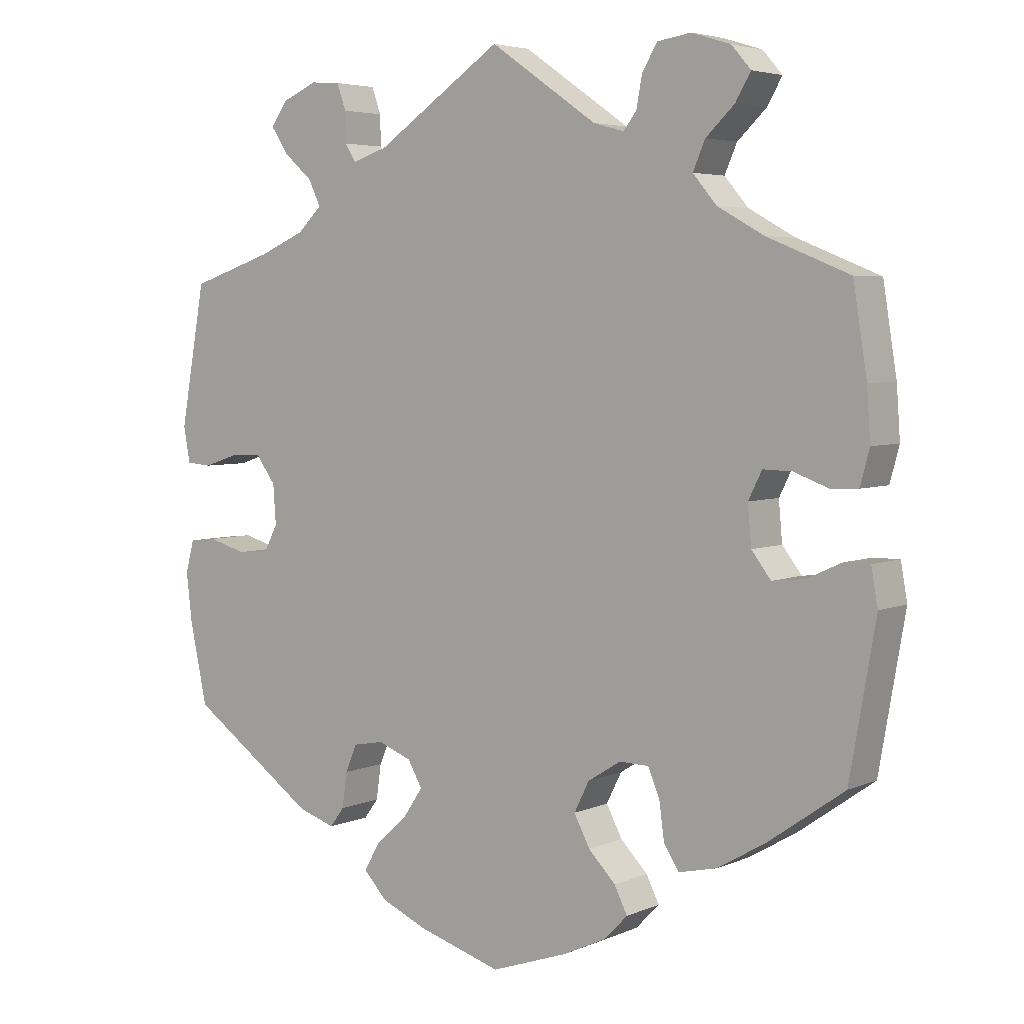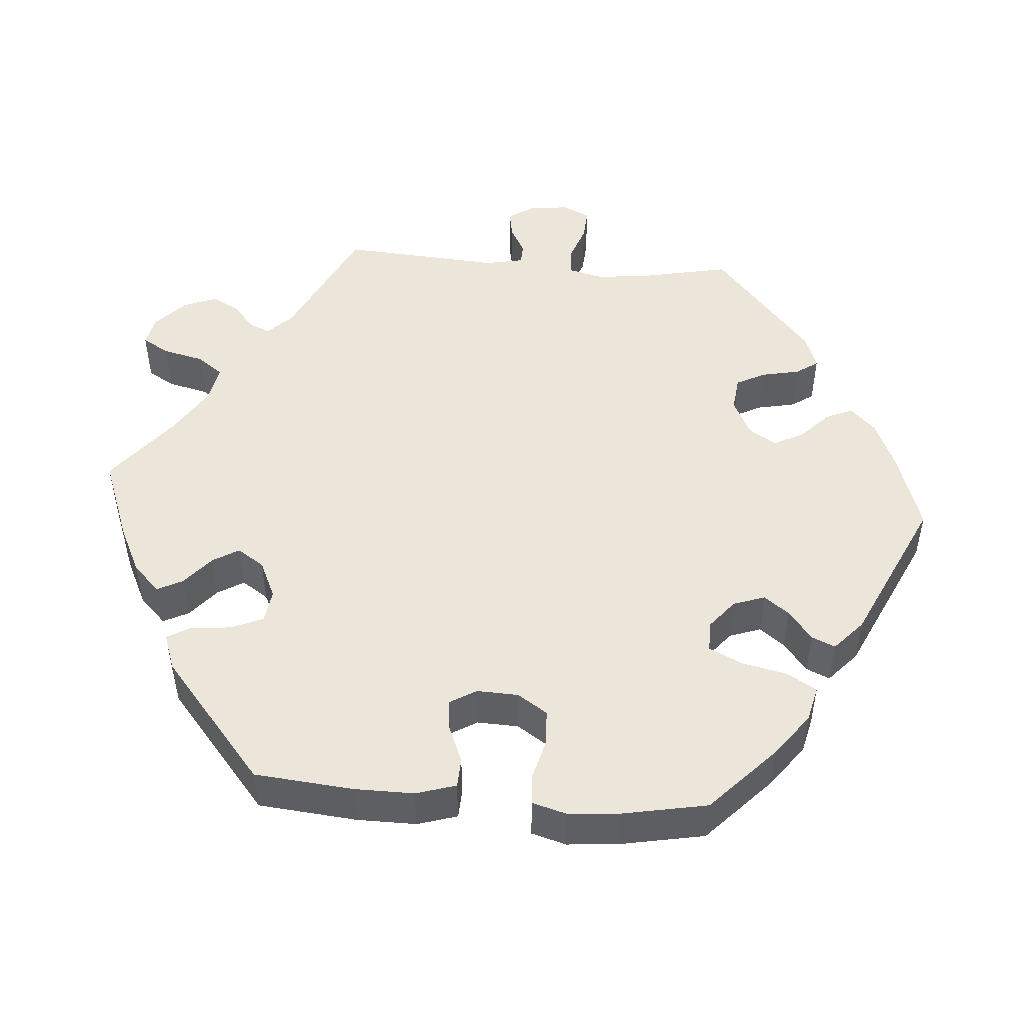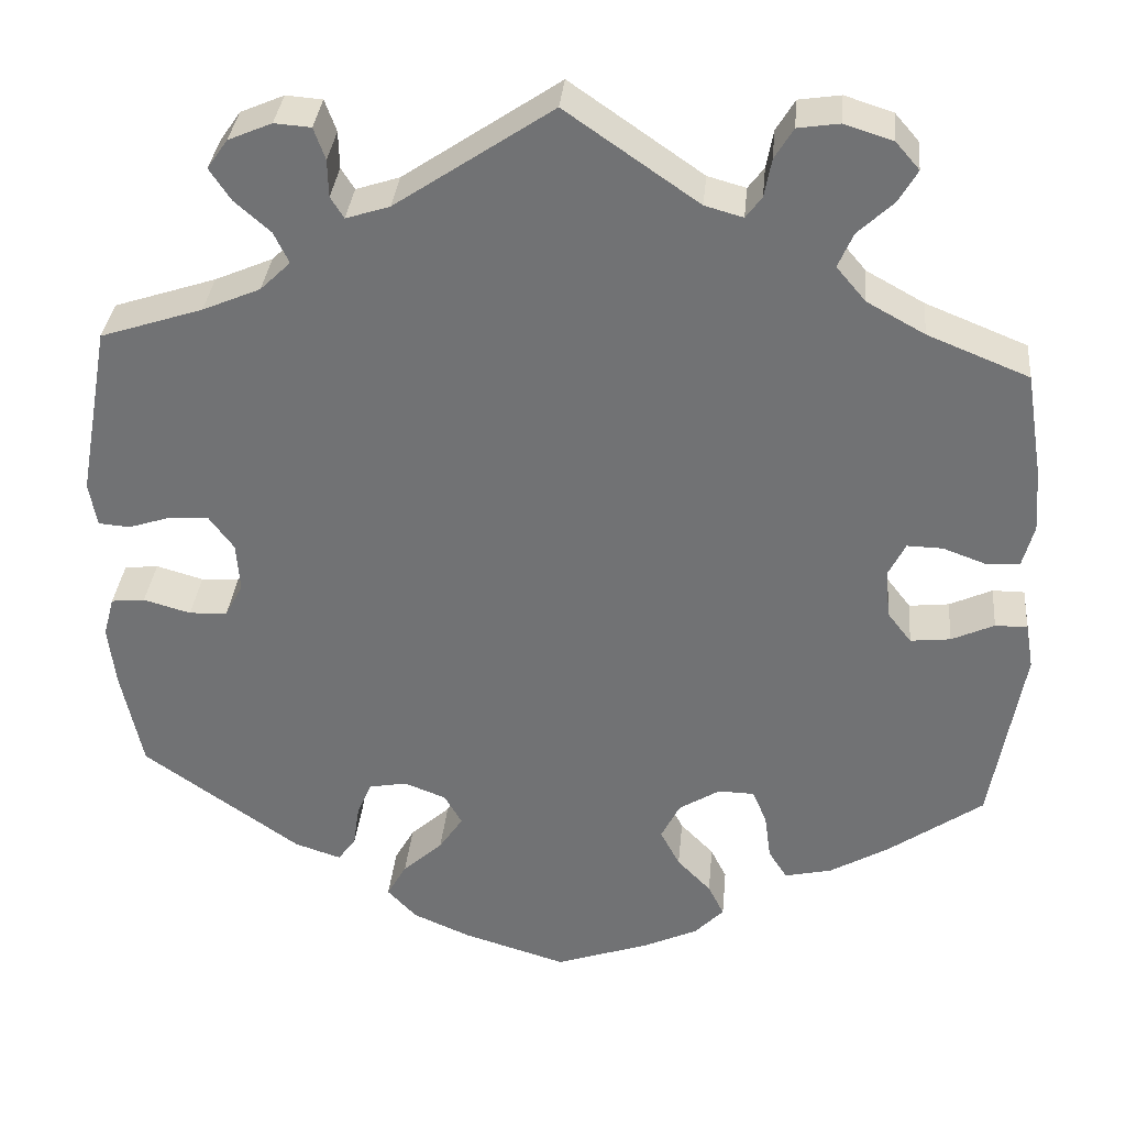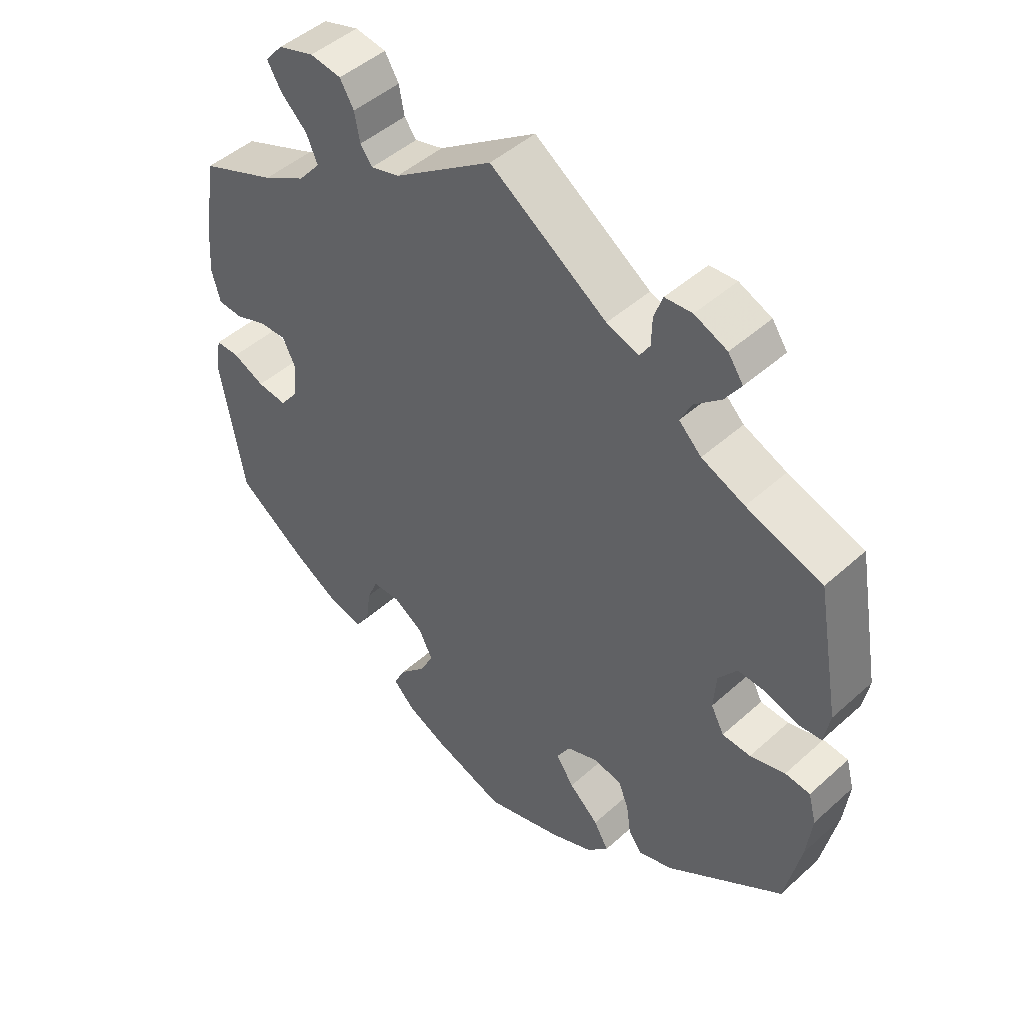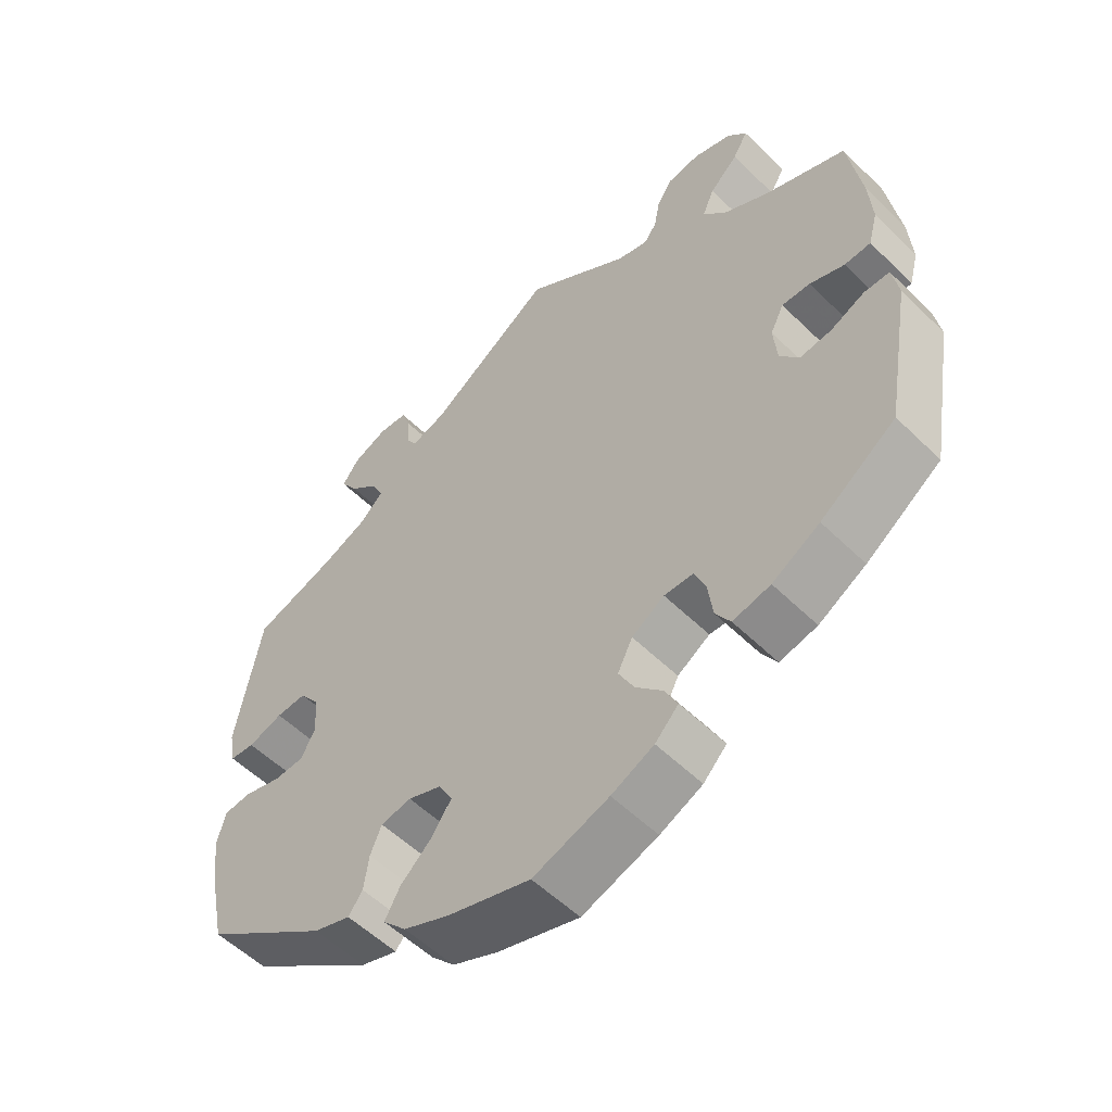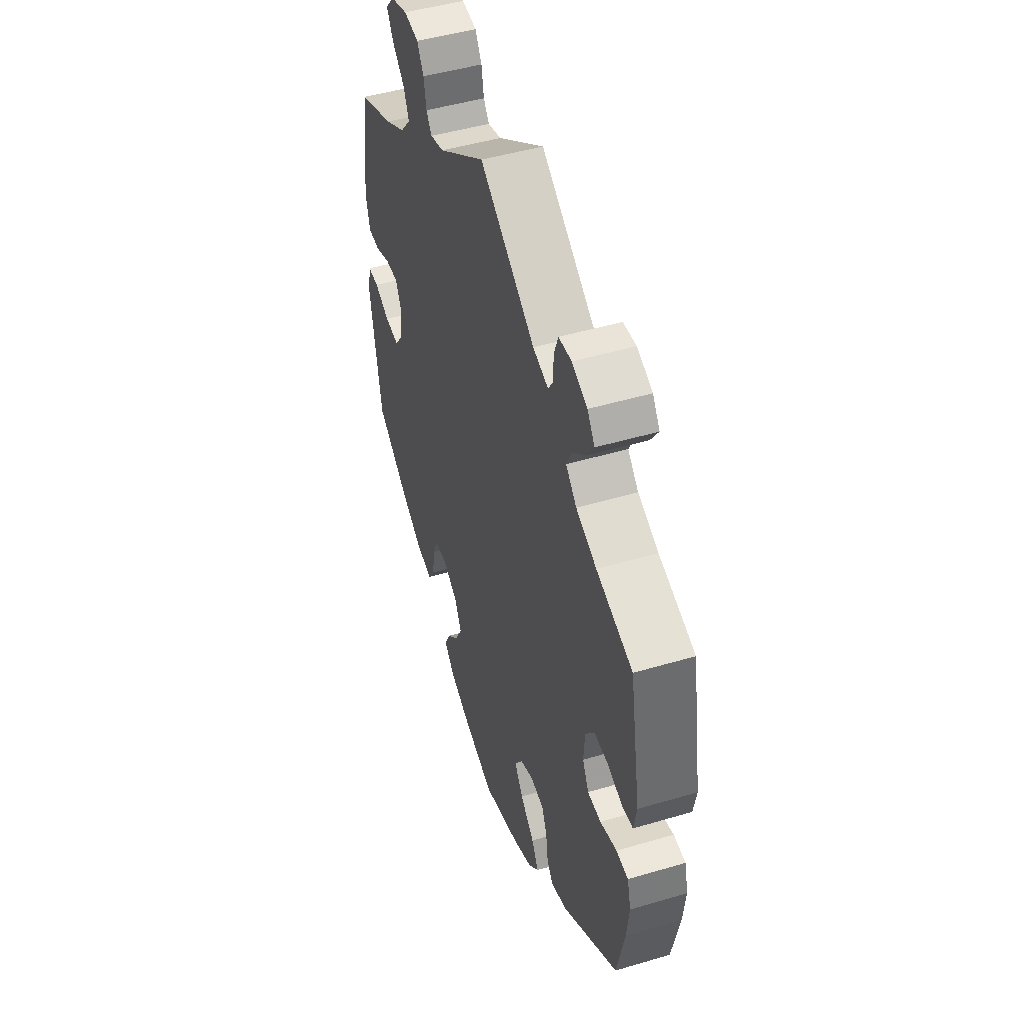
<metadata>
{"format":"obj","ext":"obj","renderer":"f3d","projection":"perspective","resolution":1024,"background":"white","views":[{"elev":4.6,"azim":36.8,"up":"+Z"},{"elev":48.5,"azim":154.6,"up":"+Y"},{"elev":33.8,"azim":5.3,"up":"+Z"},{"elev":47.0,"azim":-135.4,"up":"+Z"},{"elev":-54.6,"azim":44.1,"up":"+Z"},{"elev":47.8,"azim":-108.4,"up":"+Z"}]}
</metadata>
<code>
v 0.395 0.07 -0.364
v 0.328 0.07 -0.403
v 0.275 0.07 -0.415
v 0.254 0.07 -0.382
v 0.247 0.07 -0.33
v 0.231 0.07 -0.292
v 0.19 0.07 -0.291
v 0.144 0.07 -0.32
v 0.123 0.07 -0.362
v 0.145 0.07 -0.404
v 0.183 0.07 -0.443
v 0.201 0.07 -0.479
v 0.168 0.07 -0.513
v 0.108 0.07 -0.541
v 0.001 0.07 -0.578
v -0.115 0.07 -0.543
v -0.18 0.07 -0.515
v -0.213 0.07 -0.48
v -0.191 0.07 -0.441
v -0.146 0.07 -0.4
v -0.119 0.07 -0.36
v -0.139 0.07 -0.325
v -0.186 0.07 -0.307
v -0.229 0.07 -0.315
v -0.245 0.07 -0.353
v -0.252 0.07 -0.402
v -0.272 0.07 -0.429
v -0.324 0.07 -0.412
v -0.501 0.07 -0.288
v -0.525 0.07 -0.175
v -0.533 0.07 -0.107
v -0.521 0.07 -0.062
v -0.483 0.07 -0.058
v -0.43 0.07 -0.073
v -0.387 0.07 -0.071
v -0.367 0.07 -0.033
v -0.371 0.07 0.022
v -0.399 0.07 0.06
v -0.442 0.07 0.058
v -0.491 0.07 0.042
v -0.526 0.07 0.045
v -0.535 0.07 0.094
v -0.5 0.07 0.289
v -0.385 0.07 0.327
v -0.32 0.07 0.355
v -0.286 0.07 0.388
v -0.303 0.07 0.423
v -0.343 0.07 0.458
v -0.367 0.07 0.494
v -0.344 0.07 0.527
v -0.295 0.07 0.548
v -0.254 0.07 0.545
v -0.241 0.07 0.509
v -0.24 0.07 0.467
v -0.225 0.07 0.443
v -0.176 0.07 0.459
v 0 0.07 0.578
v 0.149 0.07 0.475
v 0.192 0.07 0.463
v 0.21 0.07 0.487
v 0.218 0.07 0.53
v 0.239 0.07 0.565
v 0.286 0.07 0.572
v 0.34 0.07 0.555
v 0.367 0.07 0.524
v 0.346 0.07 0.488
v 0.306 0.07 0.45
v 0.289 0.07 0.411
v 0.322 0.07 0.372
v 0.387 0.07 0.336
v 0.501 0.07 0.29
v 0.52 0.07 0.171
v 0.525 0.07 0.101
v 0.512 0.07 0.053
v 0.475 0.07 0.051
v 0.426 0.07 0.069
v 0.386 0.07 0.07
v 0.367 0.07 0.032
v 0.372 0.07 -0.023
v 0.399 0.07 -0.058
v 0.444 0.07 -0.053
v 0.492 0.07 -0.031
v 0.528 0.07 -0.031
v 0.537 0.07 -0.082
v 0.501 0.07 -0.289
v 0.395 0 -0.364
v 0.328 0 -0.403
v 0.275 0 -0.415
v 0.254 0 -0.382
v 0.247 0 -0.33
v 0.231 0 -0.292
v 0.19 0 -0.291
v 0.144 0 -0.32
v 0.123 0 -0.362
v 0.145 0 -0.404
v 0.183 0 -0.443
v 0.201 0 -0.479
v 0.168 0 -0.513
v 0.108 0 -0.541
v 0.001 0 -0.578
v -0.115 0 -0.543
v -0.18 0 -0.515
v -0.213 0 -0.48
v -0.191 0 -0.441
v -0.146 0 -0.4
v -0.119 0 -0.36
v -0.139 0 -0.325
v -0.186 0 -0.307
v -0.229 0 -0.315
v -0.245 0 -0.353
v -0.252 0 -0.402
v -0.272 0 -0.429
v -0.324 0 -0.412
v -0.501 0 -0.288
v -0.525 0 -0.175
v -0.533 0 -0.107
v -0.521 0 -0.062
v -0.483 0 -0.058
v -0.43 0 -0.073
v -0.387 0 -0.071
v -0.367 0 -0.033
v -0.371 0 0.022
v -0.399 0 0.06
v -0.442 0 0.058
v -0.491 0 0.042
v -0.526 0 0.045
v -0.535 0 0.094
v -0.5 0 0.289
v -0.385 0 0.327
v -0.32 0 0.355
v -0.286 0 0.388
v -0.303 0 0.423
v -0.343 0 0.458
v -0.367 0 0.494
v -0.344 0 0.527
v -0.295 0 0.548
v -0.254 0 0.545
v -0.241 0 0.509
v -0.24 0 0.467
v -0.225 0 0.443
v -0.176 0 0.459
v 0 0 0.578
v 0.149 0 0.475
v 0.192 0 0.463
v 0.21 0 0.487
v 0.218 0 0.53
v 0.239 0 0.565
v 0.286 0 0.572
v 0.34 0 0.555
v 0.367 0 0.524
v 0.346 0 0.488
v 0.306 0 0.45
v 0.289 0 0.411
v 0.322 0 0.372
v 0.387 0 0.336
v 0.501 0 0.29
v 0.52 0 0.171
v 0.525 0 0.101
v 0.512 0 0.053
v 0.475 0 0.051
v 0.426 0 0.069
v 0.386 0 0.07
v 0.367 0 0.032
v 0.372 0 -0.023
v 0.399 0 -0.058
v 0.444 0 -0.053
v 0.492 0 -0.031
v 0.528 0 -0.031
v 0.537 0 -0.082
v 0.501 0 -0.289
f 81 82 83 84
f 80 81 84 85
f 79 80 85 1
f 73 74 75 76
f 73 76 77
f 70 71 72 73
f 69 70 73 77
f 68 69 77 78
f 64 65 66 67
f 64 67 68
f 63 64 68
f 60 61 62 63
f 59 60 63 68
f 58 59 68 78
f 56 57 58 78
f 51 52 53 54
f 51 54 55
f 50 51 55
f 47 48 49 50
f 46 47 50 55
f 45 46 55 56
f 41 42 43 44
f 39 40 41 44
f 38 39 44 45
f 37 38 45 56
f 31 32 33 34
f 31 34 35
f 30 31 35
f 29 30 35
f 28 29 35 36
f 25 26 27 28
f 24 25 28 36
f 17 18 19 20
f 17 20 21
f 16 17 21
f 15 16 21
f 14 15 21
f 13 14 21 22
f 10 11 12 13
f 9 10 13 22
f 2 3 4 5
f 2 5 6
f 1 2 6
f 79 1 6
f 78 79 6 7
f 56 78 7 8
f 23 24 36 37
f 22 23 37 56
f 8 9 22 56
f 169 168 167 166
f 170 169 166 165
f 86 170 165 164
f 161 160 159 158
f 162 161 158
f 158 157 156 155
f 162 158 155 154
f 163 162 154 153
f 152 151 150 149
f 153 152 149
f 153 149 148
f 148 147 146 145
f 153 148 145 144
f 163 153 144 143
f 163 143 142 141
f 139 138 137 136
f 140 139 136
f 140 136 135
f 135 134 133 132
f 140 135 132 131
f 141 140 131 130
f 129 128 127 126
f 129 126 125 124
f 130 129 124 123
f 141 130 123 122
f 119 118 117 116
f 120 119 116
f 120 116 115
f 120 115 114
f 121 120 114 113
f 113 112 111 110
f 121 113 110 109
f 105 104 103 102
f 106 105 102
f 106 102 101
f 106 101 100
f 106 100 99
f 107 106 99 98
f 98 97 96 95
f 107 98 95 94
f 90 89 88 87
f 91 90 87
f 91 87 86
f 91 86 164
f 92 91 164 163
f 93 92 163 141
f 122 121 109 108
f 141 122 108 107
f 141 107 94 93
f 1 86 87 2
f 2 87 88 3
f 3 88 89 4
f 4 89 90 5
f 5 90 91 6
f 6 91 92 7
f 7 92 93 8
f 8 93 94 9
f 9 94 95 10
f 10 95 96 11
f 11 96 97 12
f 12 97 98 13
f 13 98 99 14
f 14 99 100 15
f 15 100 101 16
f 16 101 102 17
f 17 102 103 18
f 18 103 104 19
f 19 104 105 20
f 20 105 106 21
f 21 106 107 22
f 22 107 108 23
f 23 108 109 24
f 24 109 110 25
f 25 110 111 26
f 26 111 112 27
f 27 112 113 28
f 28 113 114 29
f 29 114 115 30
f 30 115 116 31
f 31 116 117 32
f 32 117 118 33
f 33 118 119 34
f 34 119 120 35
f 35 120 121 36
f 36 121 122 37
f 37 122 123 38
f 38 123 124 39
f 39 124 125 40
f 40 125 126 41
f 41 126 127 42
f 42 127 128 43
f 43 128 129 44
f 44 129 130 45
f 45 130 131 46
f 46 131 132 47
f 47 132 133 48
f 48 133 134 49
f 49 134 135 50
f 50 135 136 51
f 51 136 137 52
f 52 137 138 53
f 53 138 139 54
f 54 139 140 55
f 55 140 141 56
f 56 141 142 57
f 57 142 143 58
f 58 143 144 59
f 59 144 145 60
f 60 145 146 61
f 61 146 147 62
f 62 147 148 63
f 63 148 149 64
f 64 149 150 65
f 65 150 151 66
f 66 151 152 67
f 67 152 153 68
f 68 153 154 69
f 69 154 155 70
f 70 155 156 71
f 71 156 157 72
f 72 157 158 73
f 73 158 159 74
f 74 159 160 75
f 75 160 161 76
f 76 161 162 77
f 77 162 163 78
f 78 163 164 79
f 79 164 165 80
f 80 165 166 81
f 81 166 167 82
f 82 167 168 83
f 83 168 169 84
f 84 169 170 85
f 85 170 86 1

</code>
